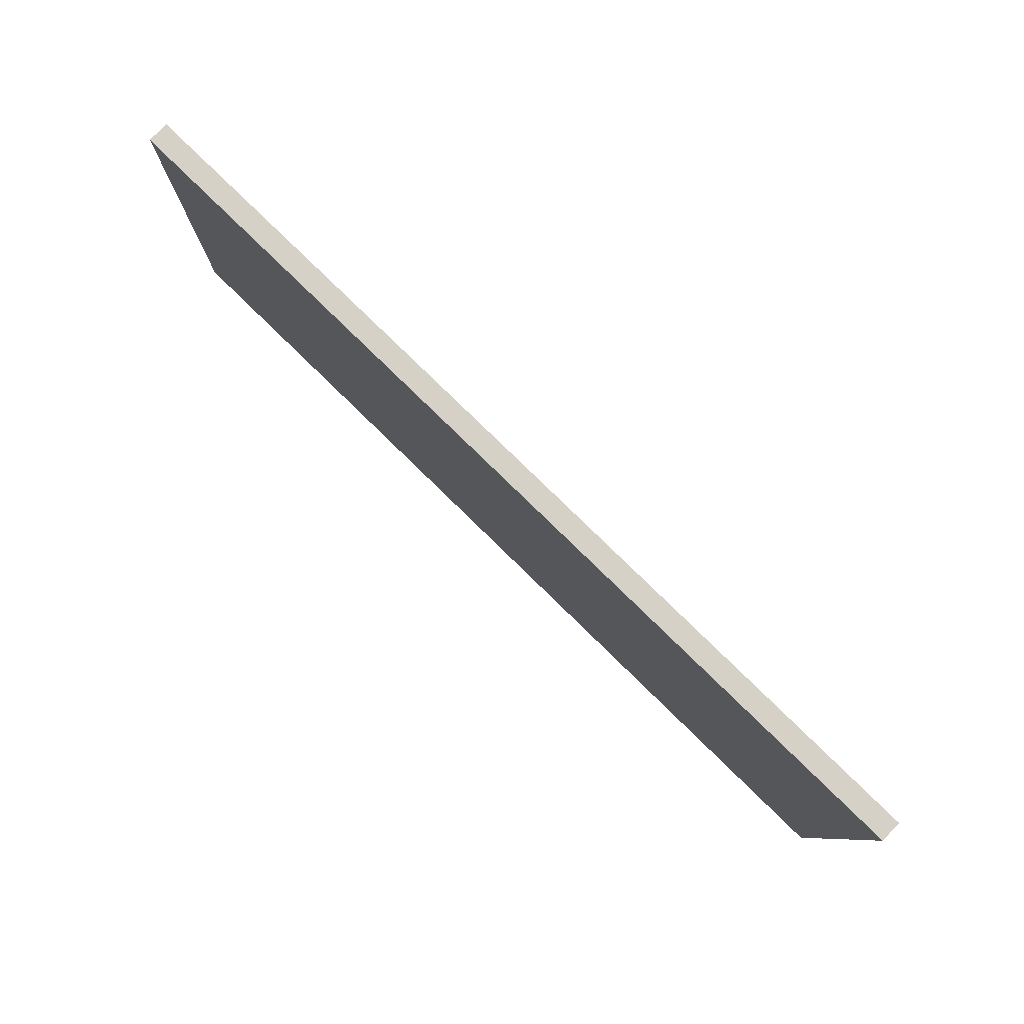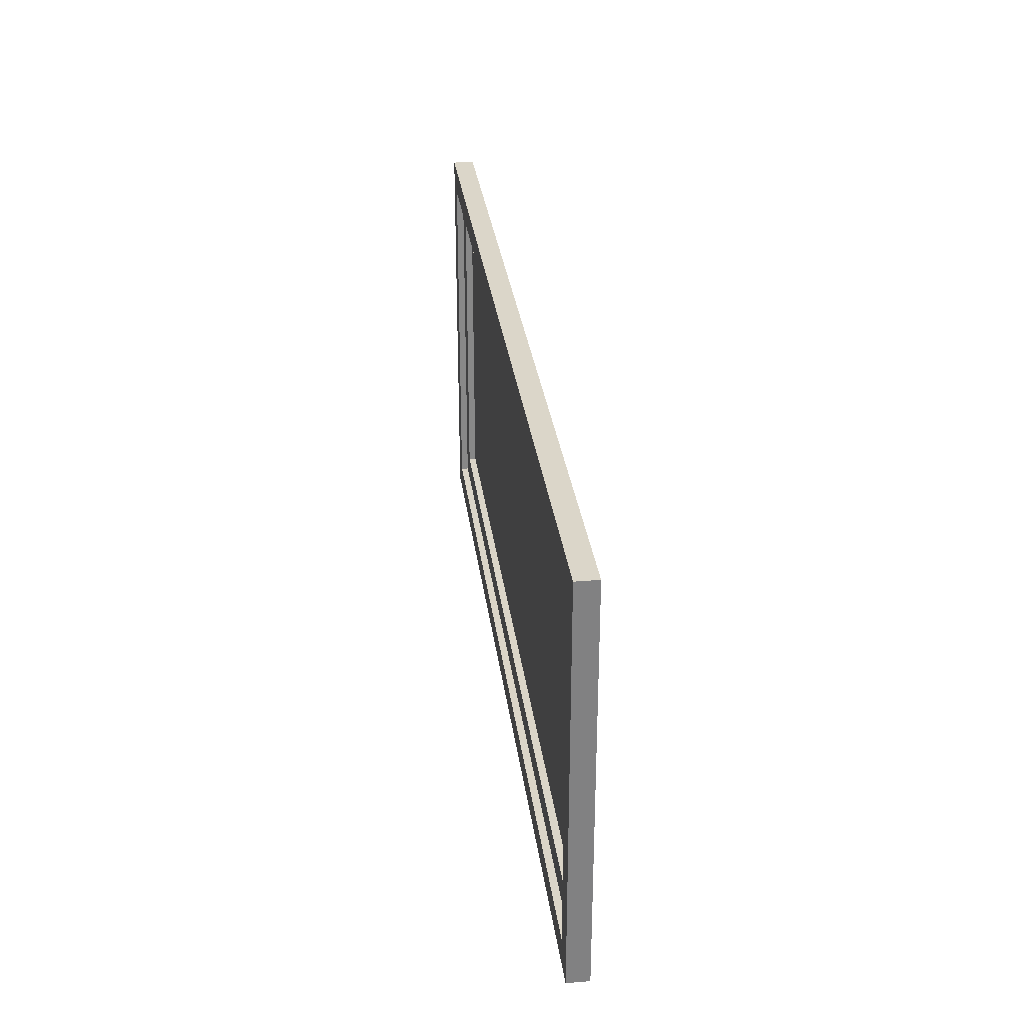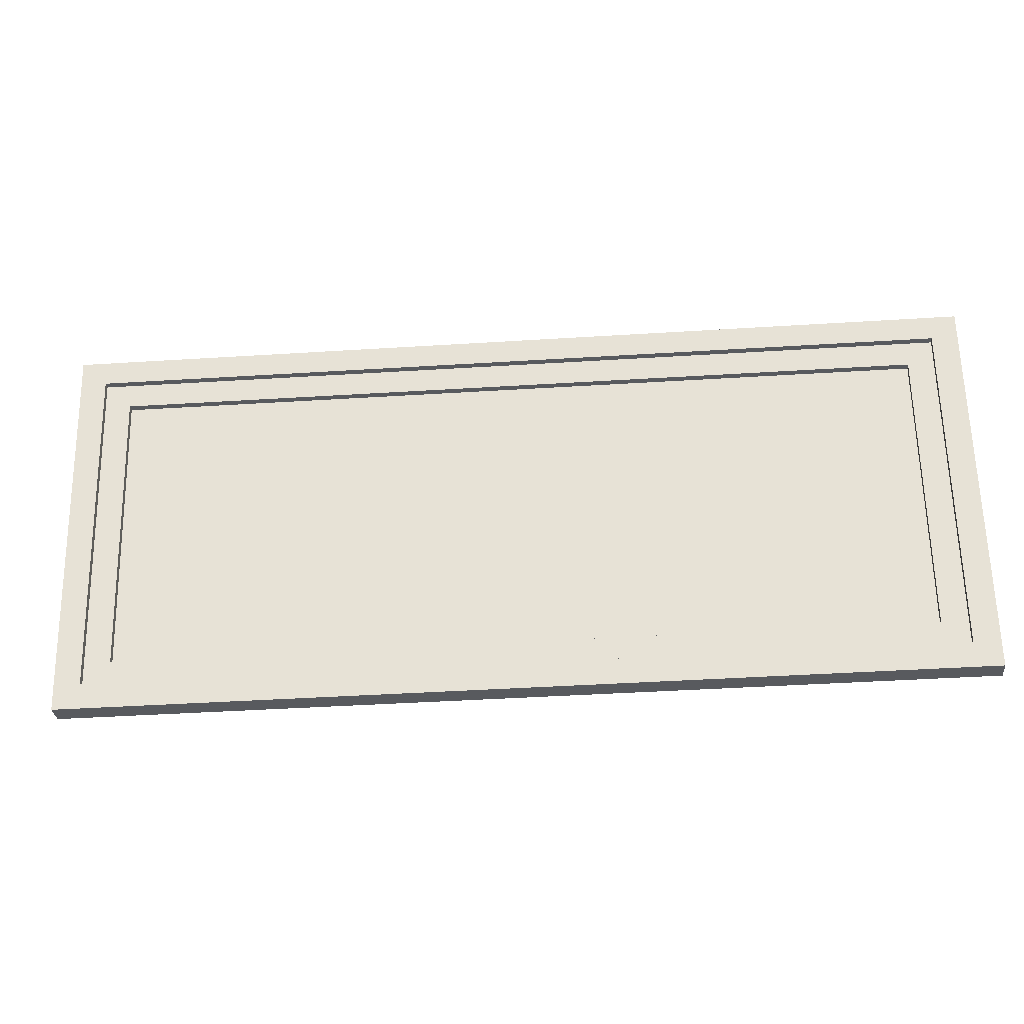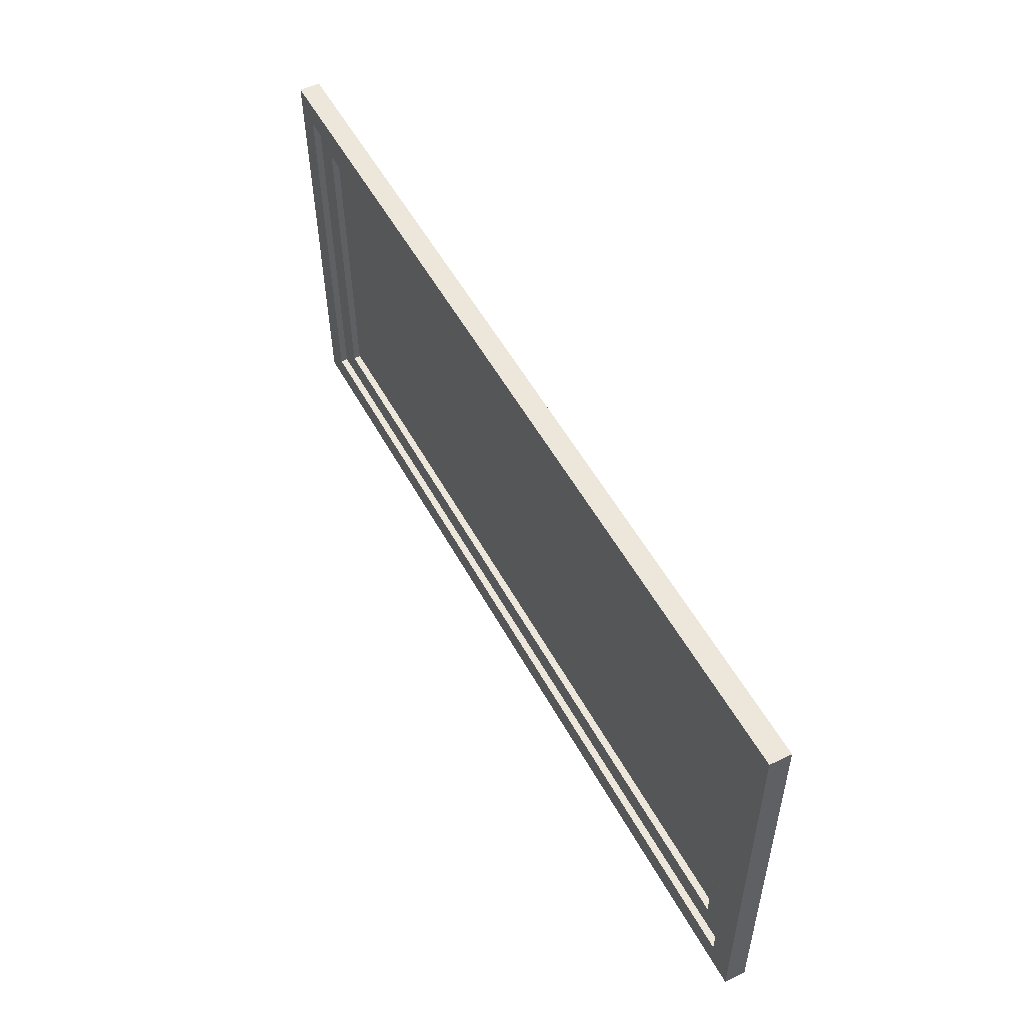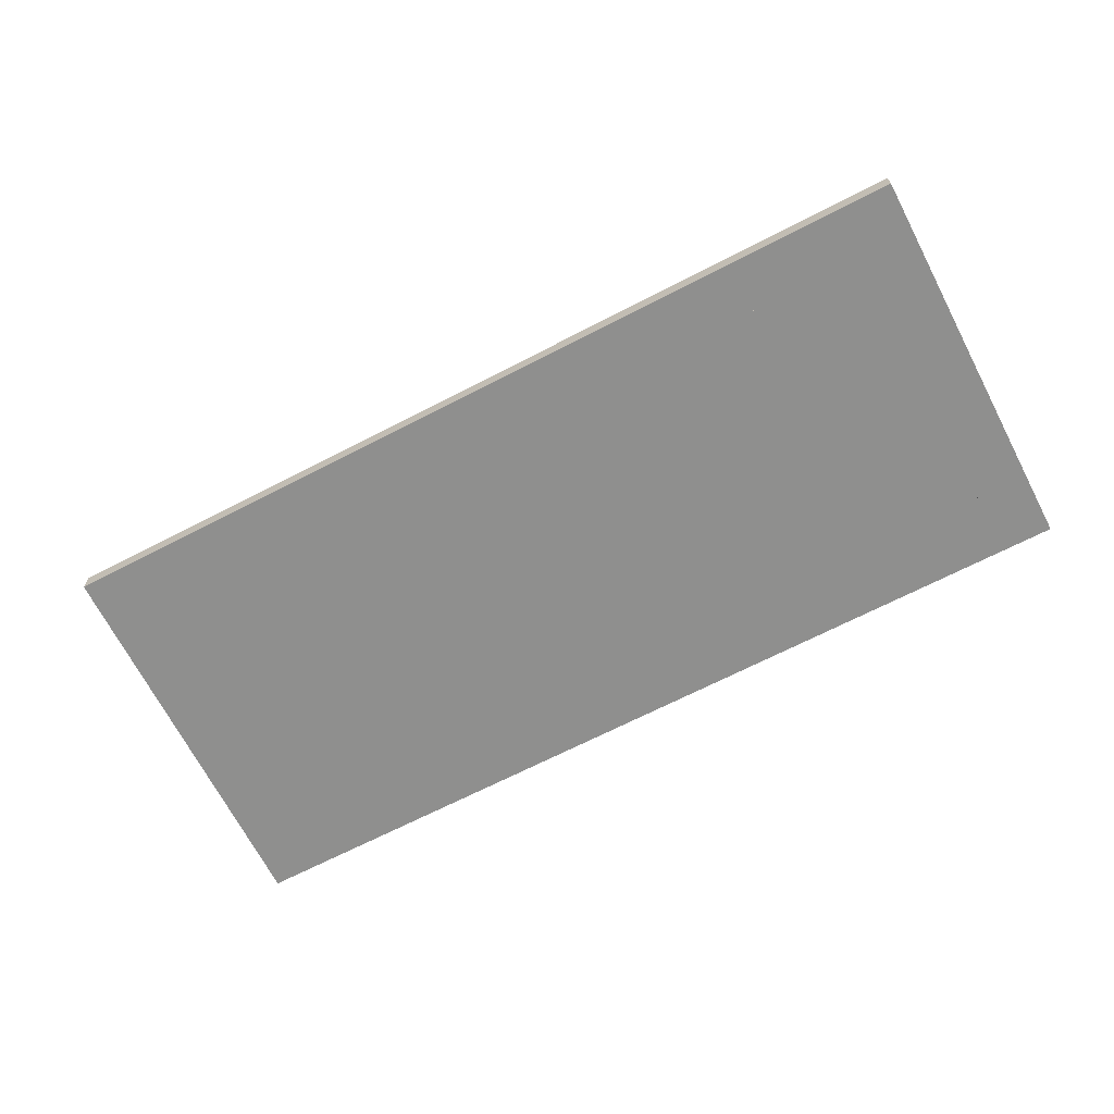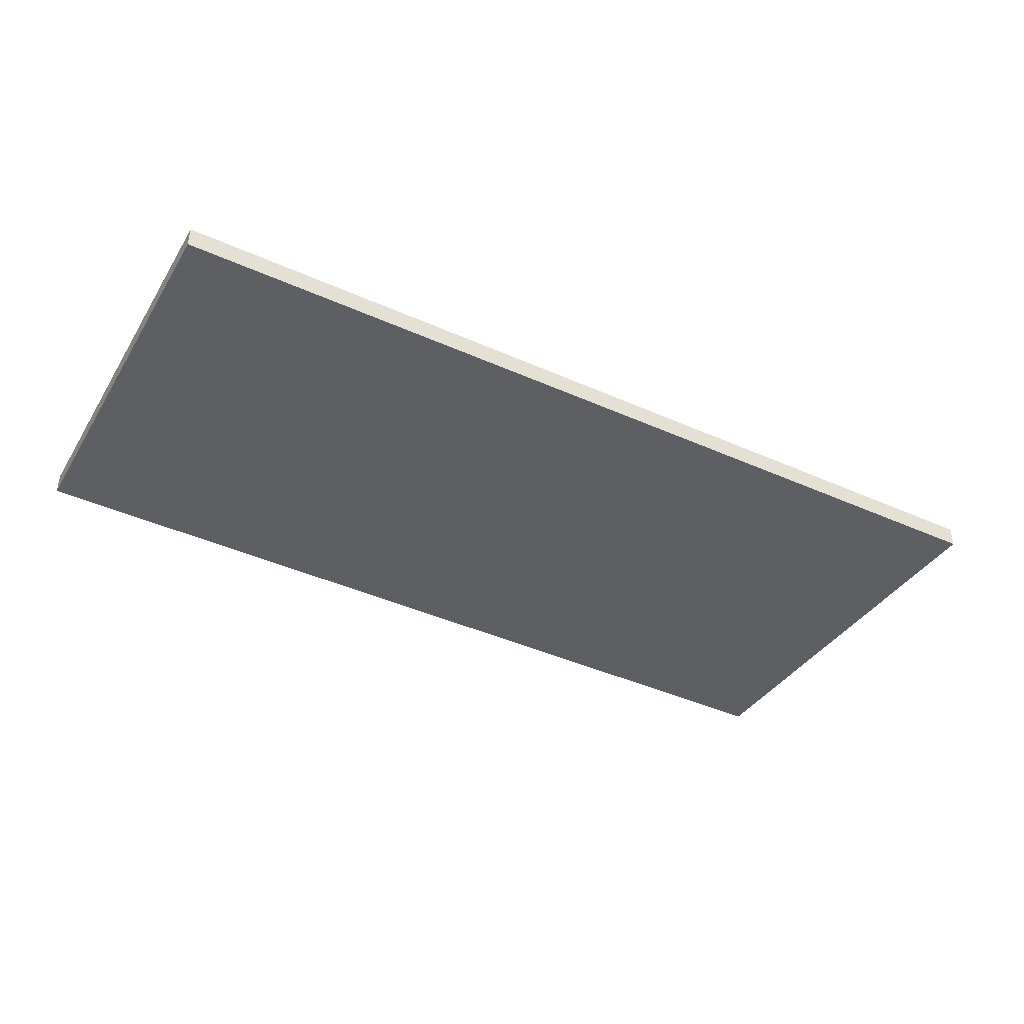
<metadata>
{"format":"obj","ext":"obj","renderer":"f3d","projection":"perspective","resolution":1024,"background":"white","views":[{"elev":79.3,"azim":-135.7,"up":"+Y"},{"elev":29.9,"azim":83.0,"up":"+Y"},{"elev":-31.0,"azim":5.4,"up":"+Y"},{"elev":51.9,"azim":62.5,"up":"+Y"},{"elev":-65.1,"azim":28.0,"up":"+Z"},{"elev":-40.6,"azim":151.2,"up":"+Z"}]}
</metadata>
<code>
v  -22.57 19.71 -0.1969
v  -21.93 2.923 -0.1969
v  22.68 3.18 -0.1969
v  22.68 19.71 -0.1969
v  22.68 3.18 -0.5906
v  -21.93 2.923 -0.5906
v  -22.57 19.71 -0.5906
v  22.68 19.71 -0.5906
v  -23.32 1.462 -0.5906
v  25.59 0.2893 -0.5906
v  -24.72 0 -0.5906
v  -25.59 22.62 -0.5906
v  -24.08 21.17 -0.5906
v  24.13 21.17 -0.5906
v  25.59 22.62 -0.5906
v  24.13 1.734 -0.5906
v  22.68 3.18 0.1968
v  -21.93 2.923 0.1968
v  24.13 1.734 0.1968
v  24.13 21.17 0.1968
v  22.68 19.71 0.1968
v  -22.57 19.71 0.1968
v  -24.08 21.17 0.1968
v  -23.32 1.462 0.1968
v  24.13 1.734 0.5906
v  24.13 21.17 0.5906
v  -25.59 22.62 0.5906
v  25.59 22.62 0.5906
v  -24.72 0 0.5906
v  25.59 0.2893 0.5906
v  -23.32 1.462 0.5906
v  -24.08 21.17 0.5906
g Layer0_001
f 1 2 3 4
f 5 6 7 8
f 9 10 11 12
f 13 9 12 14
f 14 12 15 16
f 16 15 10 9
f 3 4 8 5
f 6 2 3 5
f 1 2 6 7
f 1 7 8 4
f 17 18 19 20
f 21 17 20 22
f 22 20 23 18
f 18 23 24 19
f 17 21 4 3
f 2 18 17 3
f 22 18 2 1
f 22 1 4 21
f 25 26 20 19
f 16 9 6 5
f 14 16 5 8
f 6 9 13 7
f 8 7 13 14
f 12 27 28 15
f 29 27 12 11
f 29 11 10 30
f 28 30 10 15
f 25 31 30 28
f 26 25 28 32
f 32 28 27 31
f 31 27 29 30
f 24 31 25 19
f 32 31 24 23
f 32 23 20 26

</code>
